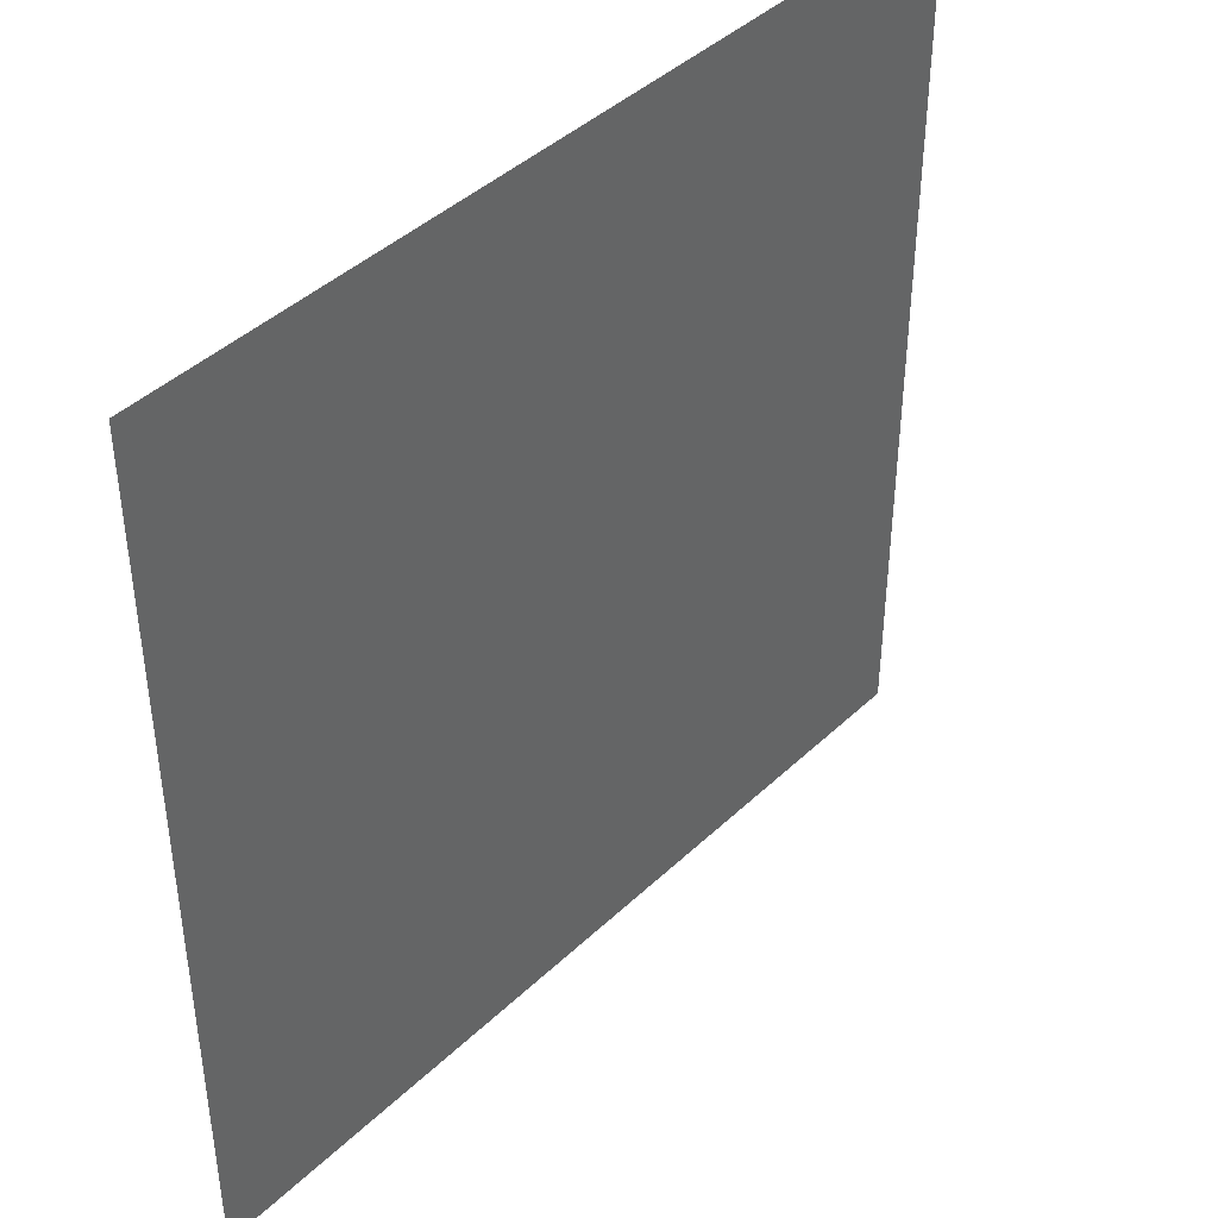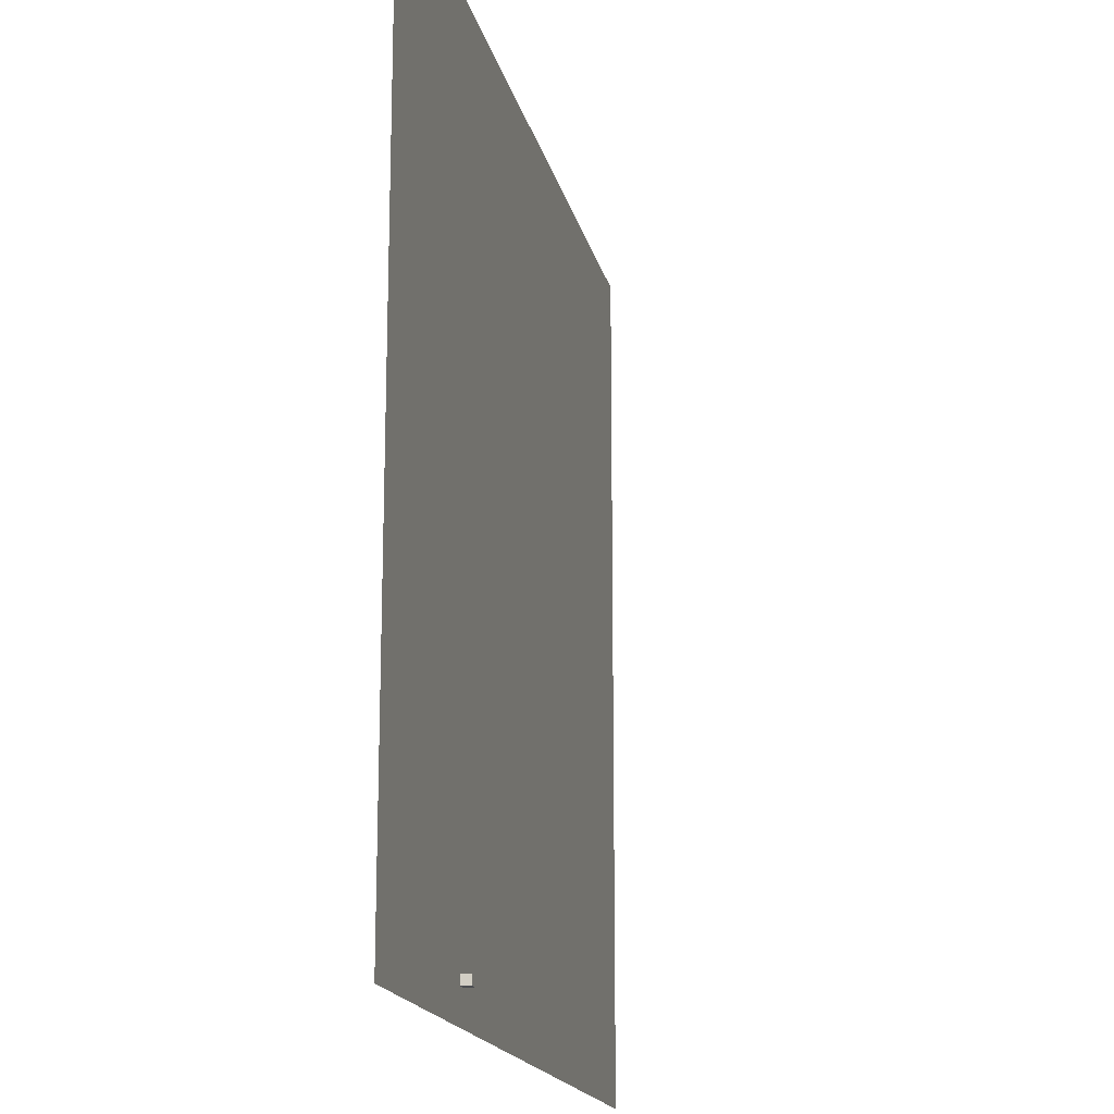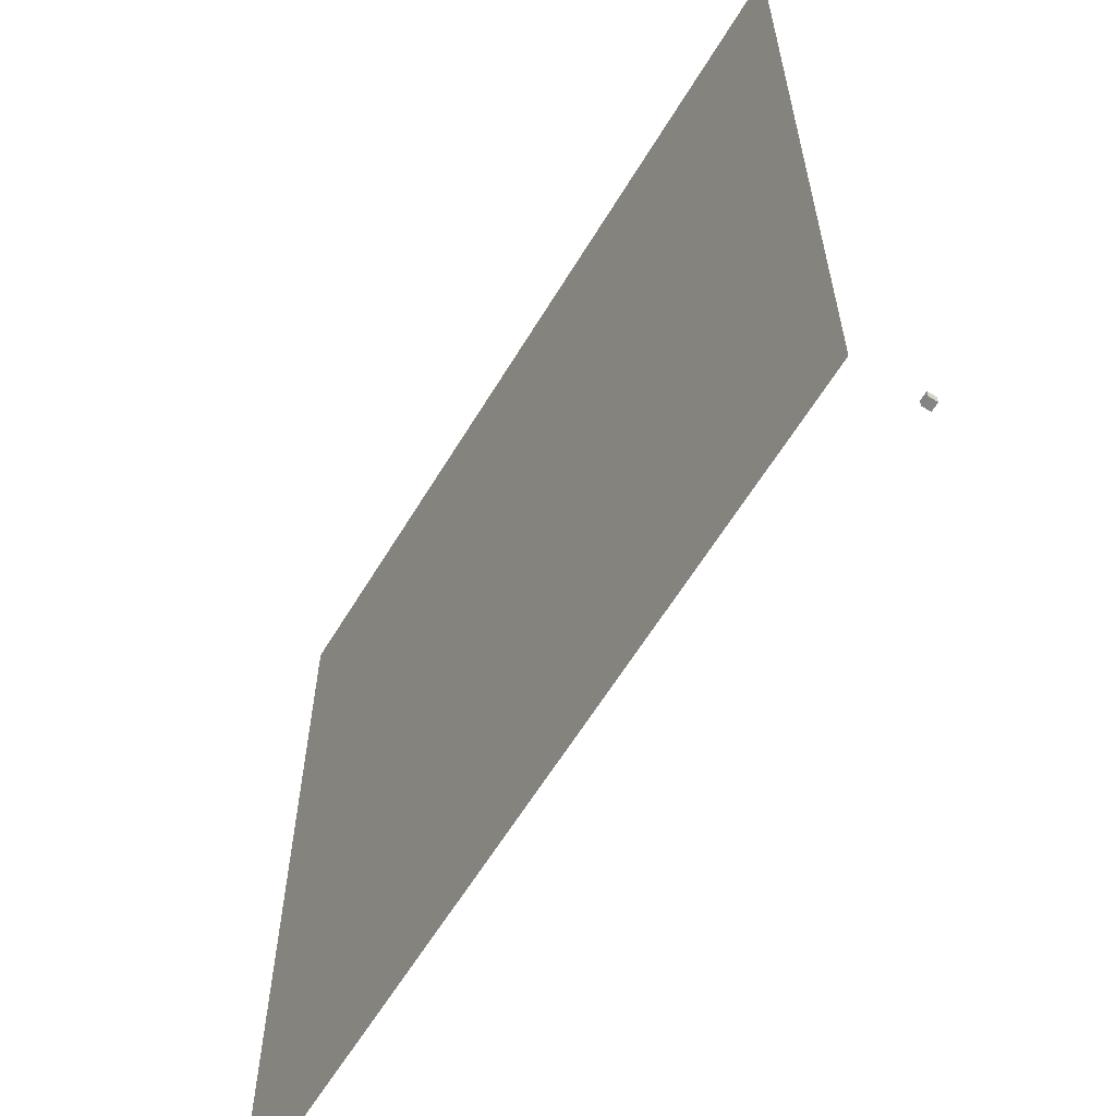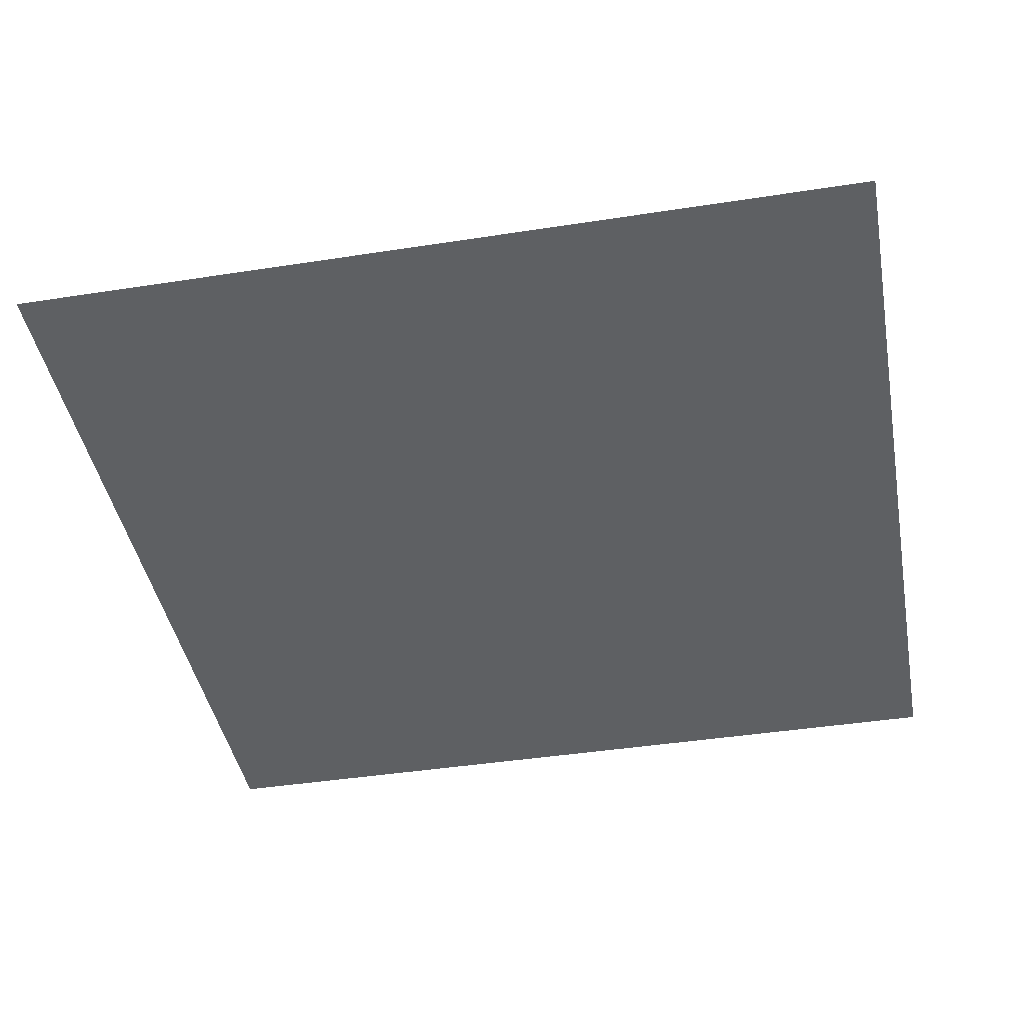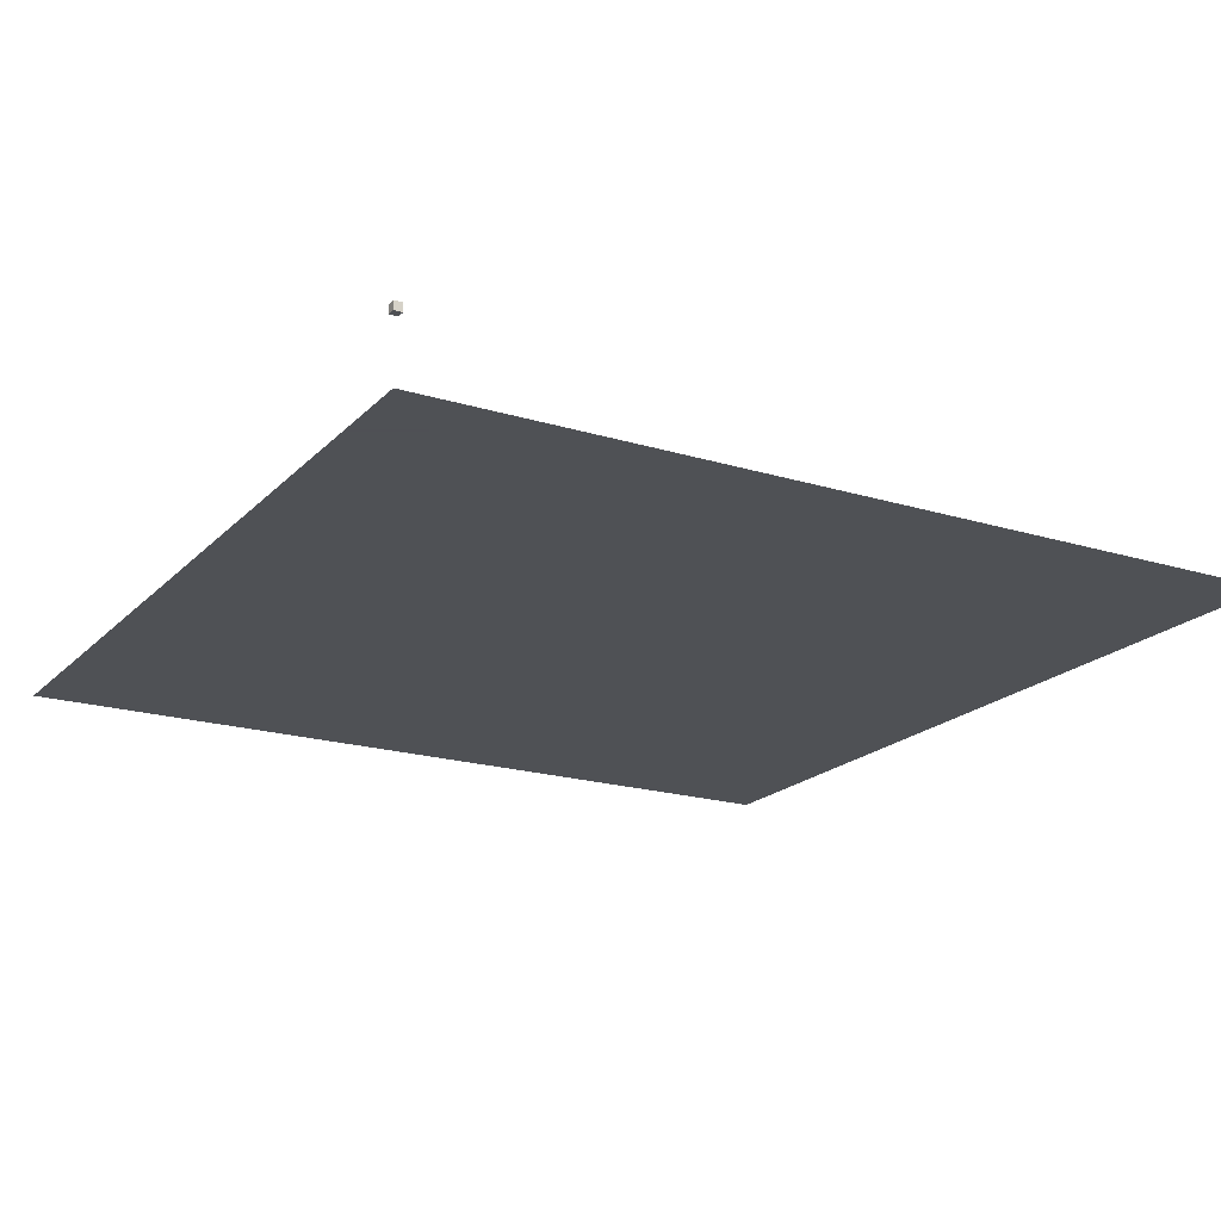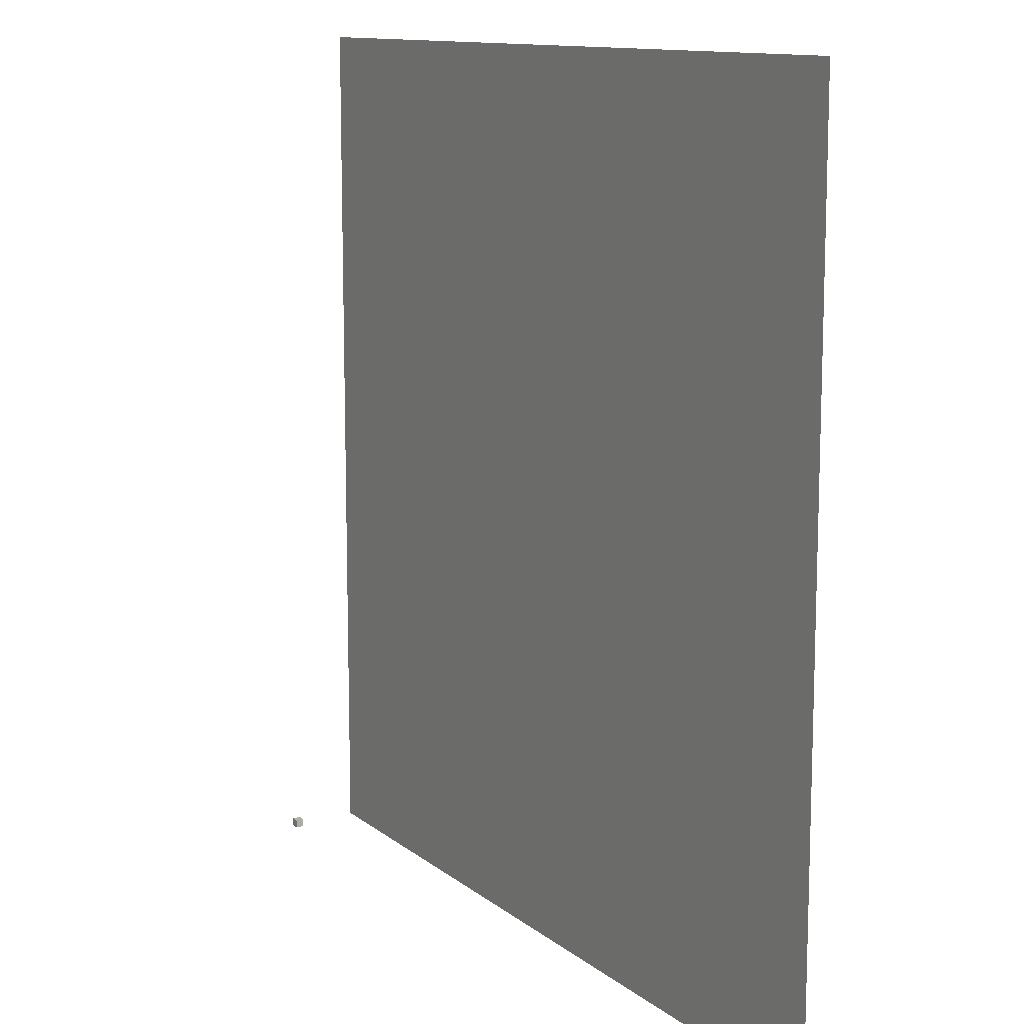
<metadata>
{"format":"obj","ext":"obj","renderer":"f3d","projection":"perspective","resolution":1024,"background":"white","views":[{"elev":42.5,"azim":-48.3,"up":"+Y"},{"elev":-17.1,"azim":-77.9,"up":"+Y"},{"elev":-61.5,"azim":-121.1,"up":"+Y"},{"elev":-42.6,"azim":100.5,"up":"+Z"},{"elev":-19.5,"azim":-29.8,"up":"+Z"},{"elev":11.8,"azim":60.3,"up":"+Y"}]}
</metadata>
<code>
v 0 0 0
v 600 0 0
v 600 600 0
v 0 600 0
v -2.875 -2.875 42.22
v 2.875 -2.875 42.22
v 2.875 2.875 42.22
v -2.875 2.875 42.22
v 2.875 -2.875 47.97
v 2.875 2.875 47.97
v -2.875 -2.875 47.97
v -2.875 2.875 47.97
f 1 2 3 4
f 5 6 7 8
f 6 9 10 7
f 9 11 12 10
f 11 5 8 12
f 11 9 6 5
f 8 7 10 12

</code>
